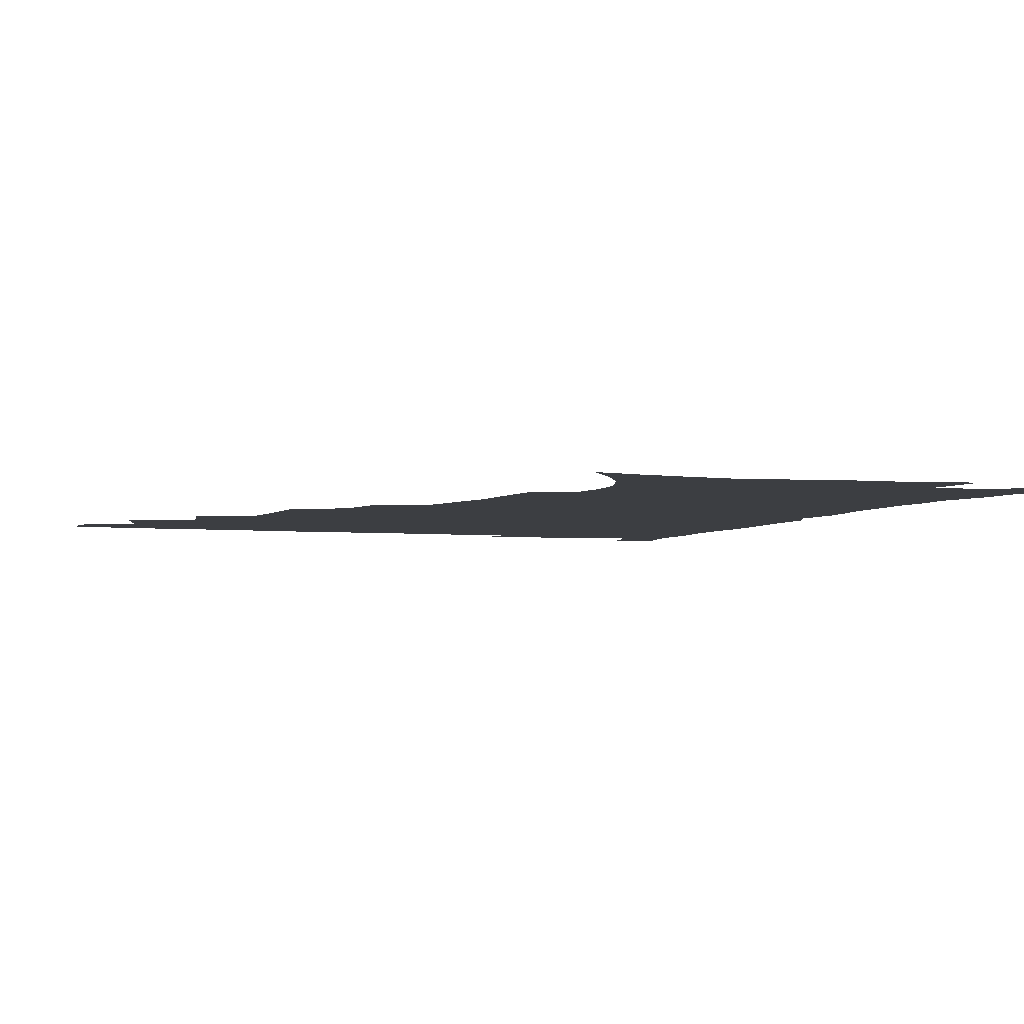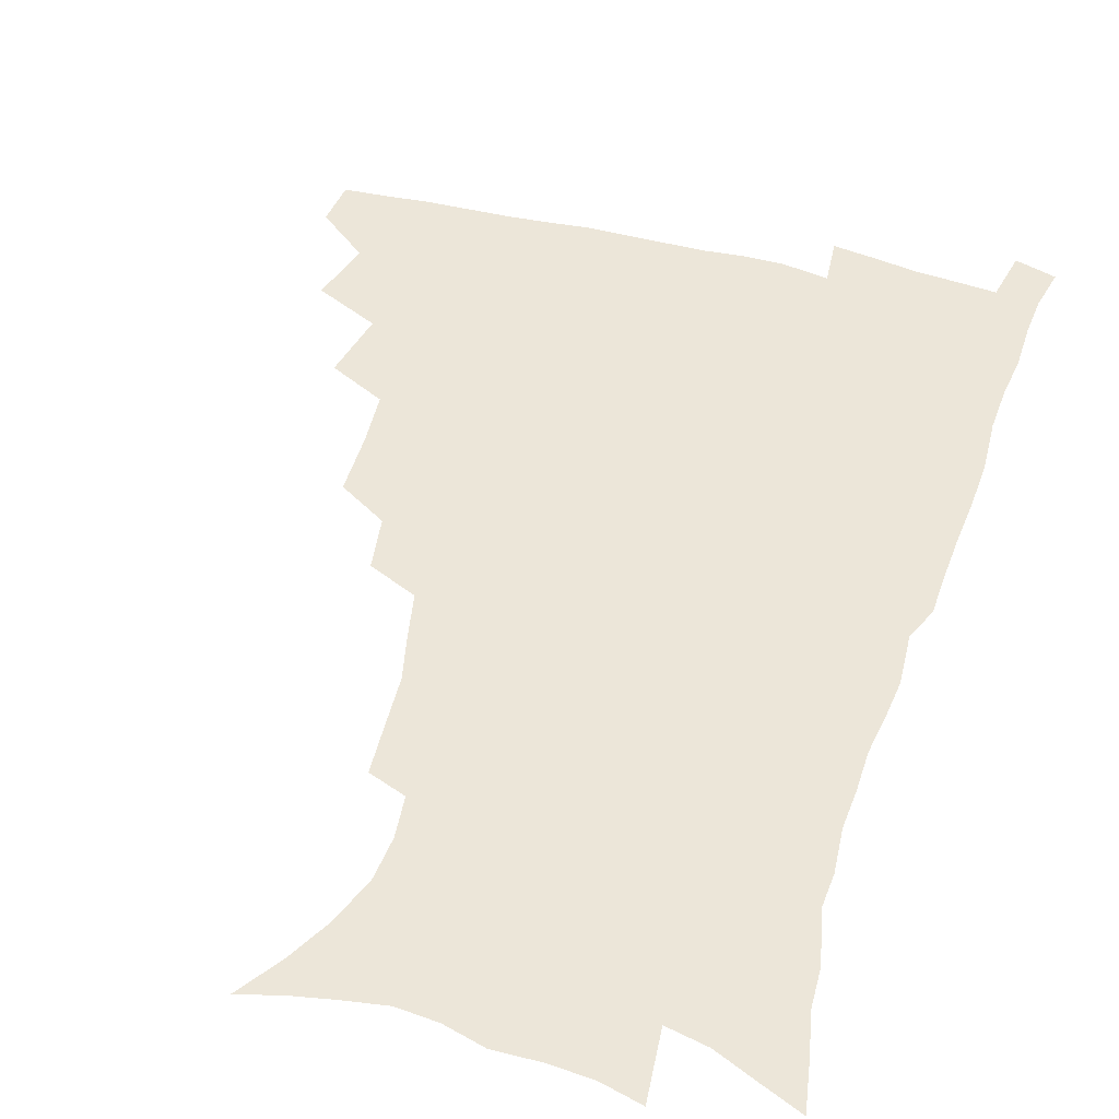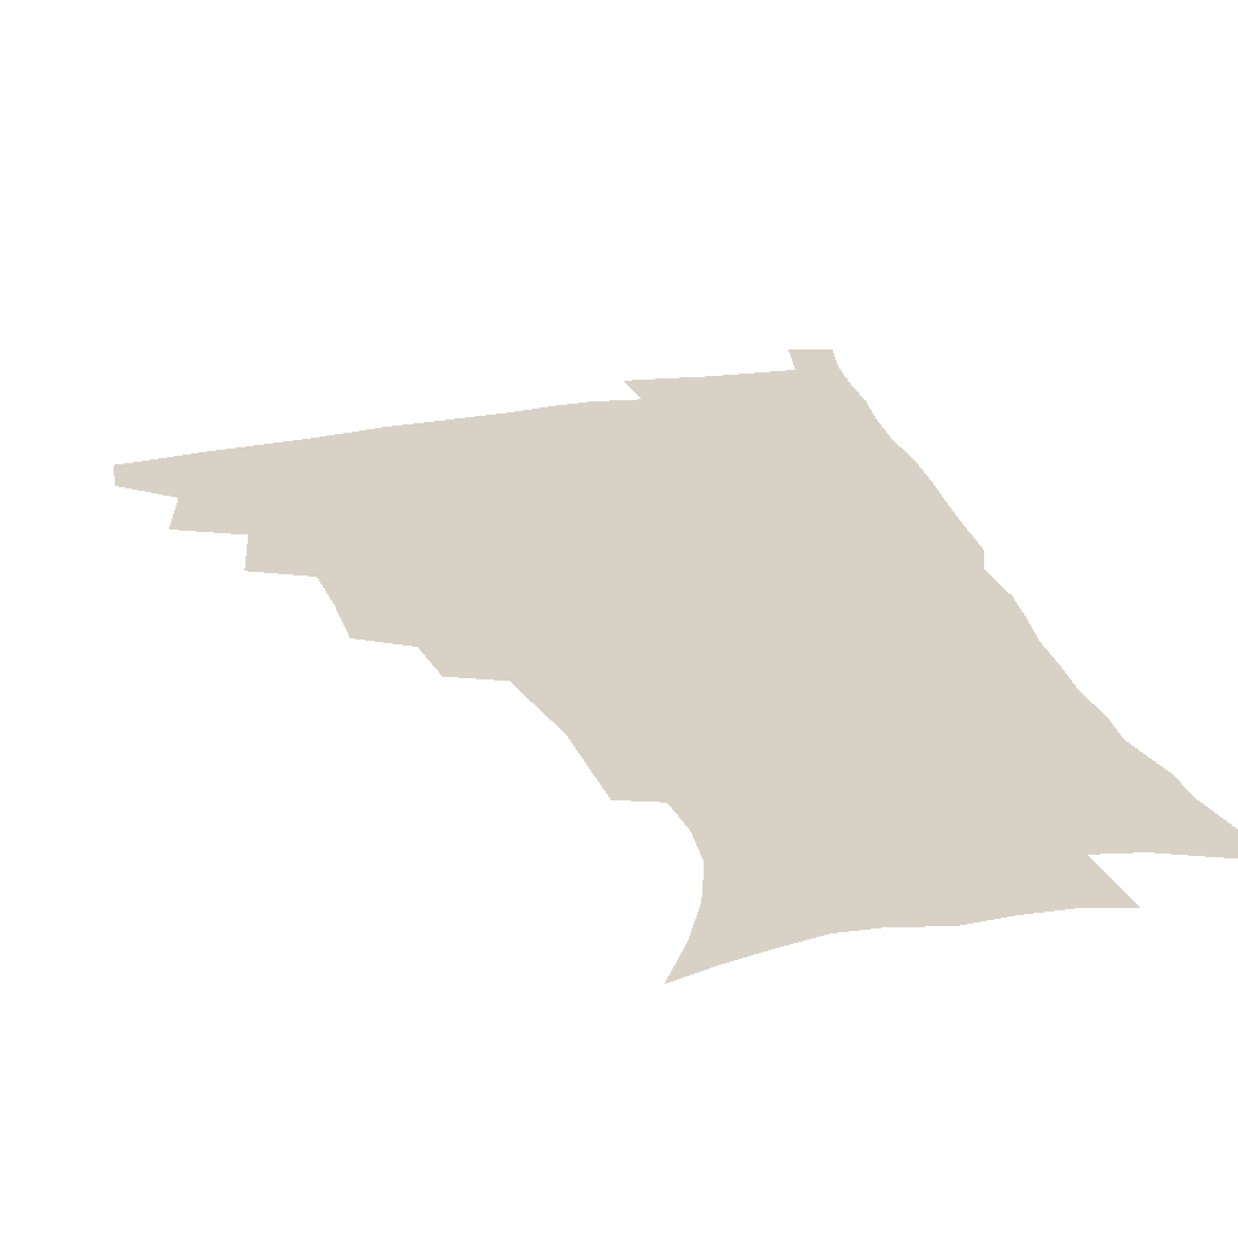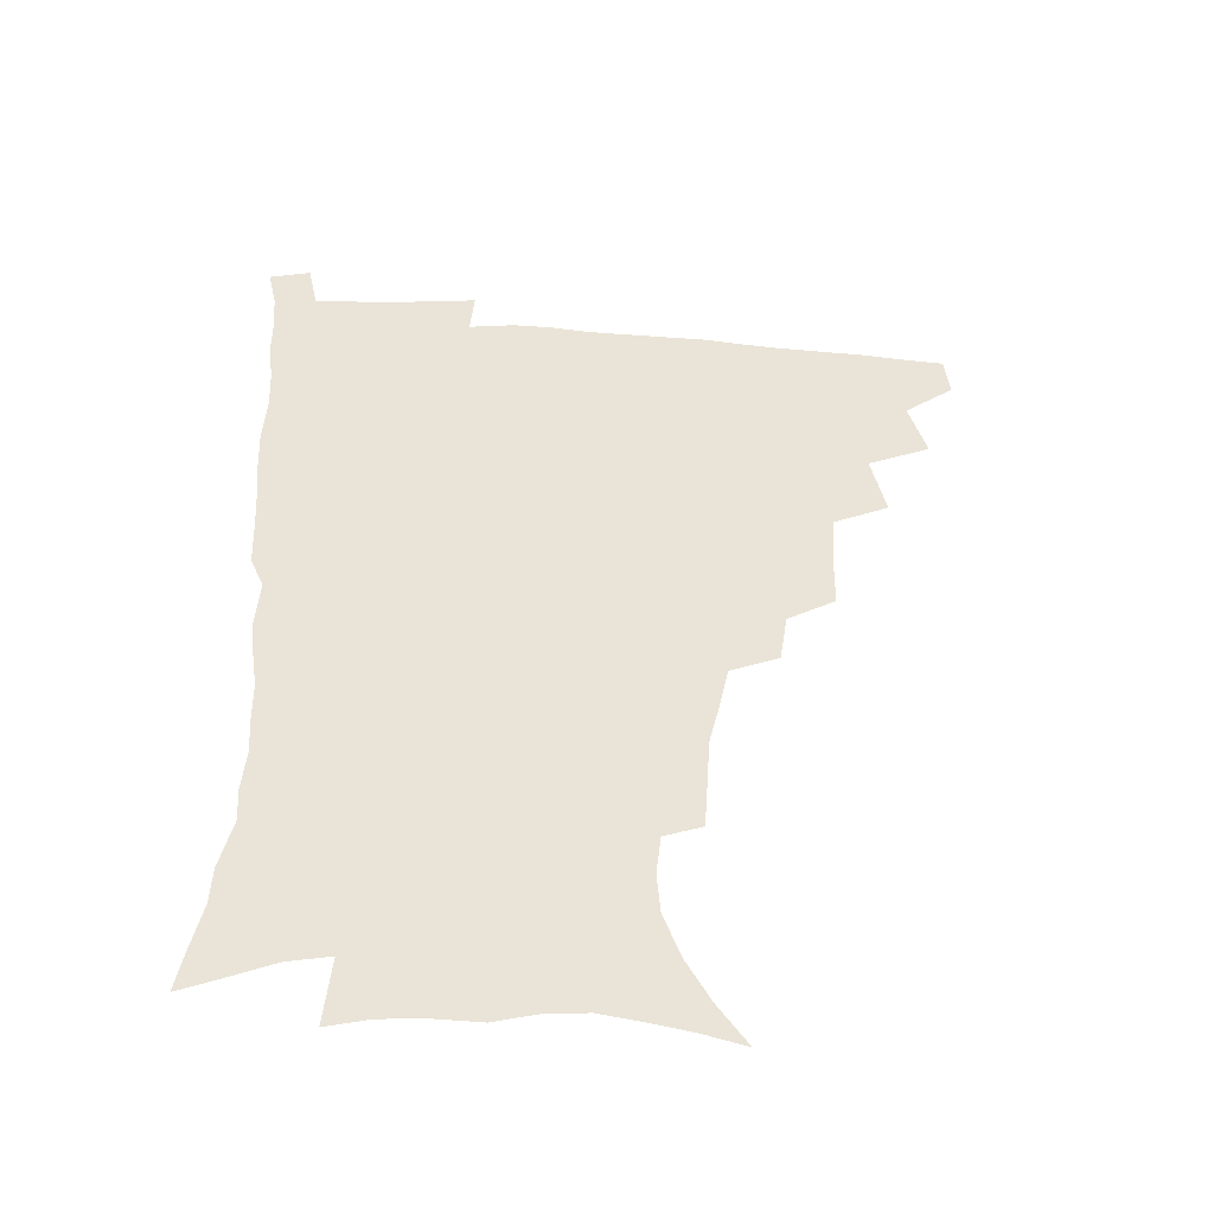
<metadata>
{"format":"obj","ext":"obj","renderer":"f3d","projection":"perspective","resolution":1024,"background":"white","views":[{"elev":-3.4,"azim":-19.7,"up":"+Z"},{"elev":48.8,"azim":17.0,"up":"+Z"},{"elev":27.3,"azim":-15.9,"up":"+Z"},{"elev":-48.3,"azim":175.7,"up":"+Y"}]}
</metadata>
<code>
v 465 476.8 0
v 466.6 492.9 0
v 476.8 440.1 0
v 483.1 462.2 0
v 483.6 478.2 0
v 482.2 494 0
v 494.5 405.1 0
v 499.7 429.5 0
v 499 446.7 0
v 500.6 464.2 0
v 499 479.5 0
v 497.5 495.4 0
v 516.4 353.7 0
v 516 375.8 0
v 514.6 395.3 0
v 518 418.4 0
v 516.1 433.3 0
v 516.3 450.1 0
v 515.5 465.3 0
v 514.4 480.3 0
v 512.9 495.9 0
v 536.7 323.9 0
v 533.8 343.3 0
v 533.4 365.9 0
v 533.2 386.8 0
v 533.7 406 0
v 532.6 420.7 0
v 532.4 436.7 0
v 531.7 451.7 0
v 530.6 466.4 0
v 529.2 481.3 0
v 528.1 496.4 0
v 563.7 246.2 0
v 562.6 264.1 0
v 561.4 283.2 0
v 557.9 298.2 0
v 554.2 316.2 0
v 551.8 337 0
v 549.9 355.2 0
v 548 371.8 0
v 546.8 387.8 0
v 547.4 406.6 0
v 548.1 423.9 0
v 547.8 438.9 0
v 546.7 453.1 0
v 545.3 467.6 0
v 544 482.4 0
v 542.7 497.5 0
v 552.8 161.7 0
v 563.2 177.2 0
v 571.7 193.2 0
v 577.8 210.3 0
v 579 225.9 0
v 577.3 241.1 0
v 576.3 260.7 0
v 574.5 277.1 0
v 572.3 292.9 0
v 569.8 309.6 0
v 567.2 326.4 0
v 565.6 345 0
v 564 361.4 0
v 563.8 379.4 0
v 563.3 395.5 0
v 563 411.3 0
v 562.8 426.2 0
v 562.1 440.1 0
v 562 454.1 0
v 560.5 468.2 0
v 558.7 483.2 0
v 557 499 0
v 568 165.9 0
v 578.4 183 0
v 586.4 202.3 0
v 589 218.3 0
v 589.7 235.8 0
v 588.1 250.4 0
v 587.4 269.1 0
v 586.1 286.6 0
v 584.2 302.3 0
v 582.2 318.2 0
v 580.3 333.8 0
v 578.8 350.1 0
v 578 366.8 0
v 577.4 382.4 0
v 577.4 398.9 0
v 577.1 413.7 0
v 576.5 427.4 0
v 576.4 441.3 0
v 576.2 454.9 0
v 574.9 468.7 0
v 573.4 483.6 0
v 571.7 499.1 0
v 582.3 168.8 0
v 591.7 186.7 0
v 598.6 208.1 0
v 600.4 225.9 0
v 600.2 242.1 0
v 599.4 258.3 0
v 598.3 273.9 0
v 596.9 290.5 0
v 595.6 307.7 0
v 594 321.9 0
v 592.9 338.6 0
v 591.7 353.4 0
v 591.2 369.8 0
v 590.6 384.6 0
v 590.6 400.3 0
v 590.5 415 0
v 590.5 429.1 0
v 590.1 442.1 0
v 589.6 455.5 0
v 589.1 469.1 0
v 588.1 483.4 0
v 586.3 499.3 0
v 597.7 171.4 0
v 606.6 193.2 0
v 610.3 212.6 0
v 611 228.8 0
v 610.6 244.6 0
v 609.9 260 0
v 609.3 279.3 0
v 608.2 294.2 0
v 606.9 309.2 0
v 606.1 326.4 0
v 605 340 0
v 604.1 354.6 0
v 603.8 370.8 0
v 603.7 386.6 0
v 603.7 401.5 0
v 603.9 416.1 0
v 603.6 428.8 0
v 603.6 442.4 0
v 603.6 456 0
v 603.2 469.4 0
v 602.6 483.2 0
v 600.7 499.4 0
v 612.4 170.1 0
v 619.1 194.4 0
v 621.3 214 0
v 622 232.5 0
v 621.4 246.5 0
v 621 265 0
v 620.2 280.4 0
v 619.3 296.1 0
v 618.5 312.2 0
v 617.8 327.1 0
v 617.2 342.3 0
v 616.8 357.4 0
v 616.7 373.4 0
v 616.5 387.3 0
v 616.4 400.5 0
v 616.9 417 0
v 617.1 429.6 0
v 617.5 443.2 0
v 617.3 456.4 0
v 616.8 470.1 0
v 616.5 483.7 0
v 614.7 500.8 0
v 627.4 166.1 0
v 631.5 194.2 0
v 632.7 215.9 0
v 632.8 233.6 0
v 632.6 249.6 0
v 632.1 263.9 0
v 631.3 279.8 0
v 630.6 295.5 0
v 629.9 312.2 0
v 629.5 328.7 0
v 629.2 342.7 0
v 629.1 358.3 0
v 629.1 373 0
v 629.1 387.9 0
v 629.4 402 0
v 629.7 416.3 0
v 630.2 429 0
v 630.9 444 0
v 631.1 456.6 0
v 631.2 470 0
v 630.7 484.3 0
v 629 500.8 0
v 643.5 166.5 0
v 644.4 194.4 0
v 644.5 212.4 0
v 643.8 232.7 0
v 643.6 248.8 0
v 643.1 263.7 0
v 642.4 280.3 0
v 641.9 295.9 0
v 641.6 310.8 0
v 641.1 327.8 0
v 641.3 341.8 0
v 641.1 357.8 0
v 641.5 371.8 0
v 641.6 387.3 0
v 642 401.3 0
v 642.2 415.9 0
v 643.4 428.2 0
v 643.9 443 0
v 644.5 456.4 0
v 645 469.8 0
v 645.5 483.5 0
v 645.6 498 0
v 644.2 515.4 0
v 659.1 165.4 0
v 657.6 192.1 0
v 656.3 212.2 0
v 656.5 226.6 0
v 654.6 247.8 0
v 653.9 264.2 0
v 653.3 280.1 0
v 652.9 296.2 0
v 653.1 309.4 0
v 652.8 326.3 0
v 653.3 340.1 0
v 654.1 353.9 0
v 654 370.1 0
v 654.2 385.5 0
v 654.8 399.5 0
v 655.3 413.8 0
v 656.4 427.5 0
v 656.9 442.8 0
v 657.9 455.8 0
v 658.8 469.2 0
v 659.7 482.9 0
v 660 497.1 0
v 659.2 513.3 0
v 674.1 161.6 0
v 671.7 187.6 0
v 669.2 208.2 0
v 667.8 226.1 0
v 666.1 245 0
v 665 262.5 0
v 664.1 279.4 0
v 664 294.3 0
v 664.4 308.4 0
v 664.3 323.9 0
v 665.8 336.7 0
v 666.1 352 0
v 666.6 367 0
v 666.8 383 0
v 667.5 397.5 0
v 667.6 413.2 0
v 669.7 425.9 0
v 670.3 440.8 0
v 671.5 454.6 0
v 672.6 468.2 0
v 673.6 482.2 0
v 674.5 495.8 0
v 674.7 510.8 0
v 686.5 184.5 0
v 682.4 204.5 0
v 679.3 224.2 0
v 678.5 239.6 0
v 677.6 255.9 0
v 676.9 272.1 0
v 676.3 288.5 0
v 676.2 304 0
v 677.3 317.7 0
v 678.6 331.3 0
v 678.7 347.6 0
v 679.3 363.1 0
v 680.4 377.8 0
v 681.2 393 0
v 682.8 407.3 0
v 683.2 423.1 0
v 684.5 437.5 0
v 684.9 453.3 0
v 686.2 467.3 0
v 687.3 481.2 0
v 688.6 495.2 0
v 689.3 509.7 0
v 702 177.7 0
v 696.8 198 0
v 694.6 214.7 0
v 691.4 233.5 0
v 690.4 248.9 0
v 689.6 264.9 0
v 689.7 279.8 0
v 689.1 296.2 0
v 690.4 310.1 0
v 691.6 324.5 0
v 691.7 341.2 0
v 692.4 357 0
v 694.5 371 0
v 696.4 385.5 0
v 697.1 401.7 0
v 696.6 419.4 0
v 698.7 433.6 0
v 699.9 449.1 0
v 700.5 465 0
v 701.6 479.6 0
v 702.9 494.1 0
v 704.1 508.4 0
v 707.7 526.8 0
v 716.6 171.5 0
v 713.7 187.8 0
v 710.1 205.1 0
v 709.5 219.1 0
v 705.1 238.7 0
v 705.9 251.4 0
v 704.5 268 0
v 705.4 282.1 0
v 705.6 297.7 0
v 707.6 311.4 0
v 709.2 326.4 0
v 708 345.7 0
v 712.9 357.6 0
v 713.5 374.4 0
v 714.4 391 0
v 715.7 407.4 0
v 716.5 424.2 0
v 715.4 443.8 0
v 716.2 460.6 0
v 718.1 475.9 0
v 718.2 492.3 0
v 719.4 507.3 0
v 722.6 522.4 0
f 4 5 1
f 1 5 2
f 5 6 2
f 8 9 3
f 3 9 4
f 9 10 4
f 4 10 5
f 10 11 5
f 5 11 6
f 11 12 6
f 15 16 7
f 7 16 8
f 16 17 8
f 8 17 9
f 17 18 9
f 9 18 10
f 18 19 10
f 10 19 11
f 19 20 11
f 11 20 12
f 20 21 12
f 23 24 13
f 13 24 14
f 24 25 14
f 14 25 15
f 25 26 15
f 15 26 16
f 26 27 16
f 16 27 17
f 27 28 17
f 17 28 18
f 28 29 18
f 18 29 19
f 29 30 19
f 19 30 20
f 30 31 20
f 20 31 21
f 31 32 21
f 37 38 22
f 22 38 23
f 38 39 23
f 23 39 24
f 39 40 24
f 24 40 25
f 40 41 25
f 25 41 26
f 41 42 26
f 26 42 27
f 42 43 27
f 27 43 28
f 43 44 28
f 28 44 29
f 44 45 29
f 29 45 30
f 45 46 30
f 30 46 31
f 46 47 31
f 31 47 32
f 47 48 32
f 54 55 33
f 33 55 34
f 55 56 34
f 34 56 35
f 56 57 35
f 35 57 36
f 57 58 36
f 36 58 37
f 58 59 37
f 37 59 38
f 59 60 38
f 38 60 39
f 60 61 39
f 39 61 40
f 61 62 40
f 40 62 41
f 62 63 41
f 41 63 42
f 63 64 42
f 42 64 43
f 64 65 43
f 43 65 44
f 65 66 44
f 44 66 45
f 66 67 45
f 45 67 46
f 67 68 46
f 46 68 47
f 68 69 47
f 47 69 48
f 69 70 48
f 49 71 50
f 71 72 50
f 50 72 51
f 72 73 51
f 51 73 52
f 73 74 52
f 52 74 53
f 74 75 53
f 53 75 54
f 75 76 54
f 54 76 55
f 76 77 55
f 55 77 56
f 77 78 56
f 56 78 57
f 78 79 57
f 57 79 58
f 79 80 58
f 58 80 59
f 80 81 59
f 59 81 60
f 81 82 60
f 60 82 61
f 82 83 61
f 61 83 62
f 83 84 62
f 62 84 63
f 84 85 63
f 63 85 64
f 85 86 64
f 64 86 65
f 86 87 65
f 65 87 66
f 87 88 66
f 66 88 67
f 88 89 67
f 67 89 68
f 89 90 68
f 68 90 69
f 90 91 69
f 69 91 70
f 91 92 70
f 71 93 72
f 93 94 72
f 72 94 73
f 94 95 73
f 73 95 74
f 95 96 74
f 74 96 75
f 96 97 75
f 75 97 76
f 97 98 76
f 76 98 77
f 98 99 77
f 77 99 78
f 99 100 78
f 78 100 79
f 100 101 79
f 79 101 80
f 101 102 80
f 80 102 81
f 102 103 81
f 81 103 82
f 103 104 82
f 82 104 83
f 104 105 83
f 83 105 84
f 105 106 84
f 84 106 85
f 106 107 85
f 85 107 86
f 107 108 86
f 86 108 87
f 108 109 87
f 87 109 88
f 109 110 88
f 88 110 89
f 110 111 89
f 89 111 90
f 111 112 90
f 90 112 91
f 112 113 91
f 91 113 92
f 113 114 92
f 93 115 94
f 115 116 94
f 94 116 95
f 116 117 95
f 95 117 96
f 117 118 96
f 96 118 97
f 118 119 97
f 97 119 98
f 119 120 98
f 98 120 99
f 120 121 99
f 99 121 100
f 121 122 100
f 100 122 101
f 122 123 101
f 101 123 102
f 123 124 102
f 102 124 103
f 124 125 103
f 103 125 104
f 125 126 104
f 104 126 105
f 126 127 105
f 105 127 106
f 127 128 106
f 106 128 107
f 128 129 107
f 107 129 108
f 129 130 108
f 108 130 109
f 130 131 109
f 109 131 110
f 131 132 110
f 110 132 111
f 132 133 111
f 111 133 112
f 133 134 112
f 112 134 113
f 134 135 113
f 113 135 114
f 135 136 114
f 115 137 116
f 137 138 116
f 116 138 117
f 138 139 117
f 117 139 118
f 139 140 118
f 118 140 119
f 140 141 119
f 119 141 120
f 141 142 120
f 120 142 121
f 142 143 121
f 121 143 122
f 143 144 122
f 122 144 123
f 144 145 123
f 123 145 124
f 145 146 124
f 124 146 125
f 146 147 125
f 125 147 126
f 147 148 126
f 126 148 127
f 148 149 127
f 127 149 128
f 149 150 128
f 128 150 129
f 150 151 129
f 129 151 130
f 151 152 130
f 130 152 131
f 152 153 131
f 131 153 132
f 153 154 132
f 132 154 133
f 154 155 133
f 133 155 134
f 155 156 134
f 134 156 135
f 156 157 135
f 135 157 136
f 157 158 136
f 137 159 138
f 159 160 138
f 138 160 139
f 160 161 139
f 139 161 140
f 161 162 140
f 140 162 141
f 162 163 141
f 141 163 142
f 163 164 142
f 142 164 143
f 164 165 143
f 143 165 144
f 165 166 144
f 144 166 145
f 166 167 145
f 145 167 146
f 167 168 146
f 146 168 147
f 168 169 147
f 147 169 148
f 169 170 148
f 148 170 149
f 170 171 149
f 149 171 150
f 171 172 150
f 150 172 151
f 172 173 151
f 151 173 152
f 173 174 152
f 152 174 153
f 174 175 153
f 153 175 154
f 175 176 154
f 154 176 155
f 176 177 155
f 155 177 156
f 177 178 156
f 156 178 157
f 178 179 157
f 157 179 158
f 179 180 158
f 159 181 160
f 181 182 160
f 160 182 161
f 182 183 161
f 161 183 162
f 183 184 162
f 162 184 163
f 184 185 163
f 163 185 164
f 185 186 164
f 164 186 165
f 186 187 165
f 165 187 166
f 187 188 166
f 166 188 167
f 188 189 167
f 167 189 168
f 189 190 168
f 168 190 169
f 190 191 169
f 169 191 170
f 191 192 170
f 170 192 171
f 192 193 171
f 171 193 172
f 193 194 172
f 172 194 173
f 194 195 173
f 173 195 174
f 195 196 174
f 174 196 175
f 196 197 175
f 175 197 176
f 197 198 176
f 176 198 177
f 198 199 177
f 177 199 178
f 199 200 178
f 178 200 179
f 200 201 179
f 179 201 180
f 201 202 180
f 181 204 182
f 204 205 182
f 182 205 183
f 205 206 183
f 183 206 184
f 206 207 184
f 184 207 185
f 207 208 185
f 185 208 186
f 208 209 186
f 186 209 187
f 209 210 187
f 187 210 188
f 210 211 188
f 188 211 189
f 211 212 189
f 189 212 190
f 212 213 190
f 190 213 191
f 213 214 191
f 191 214 192
f 214 215 192
f 192 215 193
f 215 216 193
f 193 216 194
f 216 217 194
f 194 217 195
f 217 218 195
f 195 218 196
f 218 219 196
f 196 219 197
f 219 220 197
f 197 220 198
f 220 221 198
f 198 221 199
f 221 222 199
f 199 222 200
f 222 223 200
f 200 223 201
f 223 224 201
f 201 224 202
f 224 225 202
f 202 225 203
f 225 226 203
f 204 227 205
f 227 228 205
f 205 228 206
f 228 229 206
f 206 229 207
f 229 230 207
f 207 230 208
f 230 231 208
f 208 231 209
f 231 232 209
f 209 232 210
f 232 233 210
f 210 233 211
f 233 234 211
f 211 234 212
f 234 235 212
f 212 235 213
f 235 236 213
f 213 236 214
f 236 237 214
f 214 237 215
f 237 238 215
f 215 238 216
f 238 239 216
f 216 239 217
f 239 240 217
f 217 240 218
f 240 241 218
f 218 241 219
f 241 242 219
f 219 242 220
f 242 243 220
f 220 243 221
f 243 244 221
f 221 244 222
f 244 245 222
f 222 245 223
f 245 246 223
f 223 246 224
f 246 247 224
f 224 247 225
f 247 248 225
f 225 248 226
f 248 249 226
f 228 250 229
f 250 251 229
f 229 251 230
f 251 252 230
f 230 252 231
f 252 253 231
f 231 253 232
f 253 254 232
f 232 254 233
f 254 255 233
f 233 255 234
f 255 256 234
f 234 256 235
f 256 257 235
f 235 257 236
f 257 258 236
f 236 258 237
f 258 259 237
f 237 259 238
f 259 260 238
f 238 260 239
f 260 261 239
f 239 261 240
f 261 262 240
f 240 262 241
f 262 263 241
f 241 263 242
f 263 264 242
f 242 264 243
f 264 265 243
f 243 265 244
f 265 266 244
f 244 266 245
f 266 267 245
f 245 267 246
f 267 268 246
f 246 268 247
f 268 269 247
f 247 269 248
f 269 270 248
f 248 270 249
f 270 271 249
f 250 272 251
f 272 273 251
f 251 273 252
f 273 274 252
f 252 274 253
f 274 275 253
f 253 275 254
f 275 276 254
f 254 276 255
f 276 277 255
f 255 277 256
f 277 278 256
f 256 278 257
f 278 279 257
f 257 279 258
f 279 280 258
f 258 280 259
f 280 281 259
f 259 281 260
f 281 282 260
f 260 282 261
f 282 283 261
f 261 283 262
f 283 284 262
f 262 284 263
f 284 285 263
f 263 285 264
f 285 286 264
f 264 286 265
f 286 287 265
f 265 287 266
f 287 288 266
f 266 288 267
f 288 289 267
f 267 289 268
f 289 290 268
f 268 290 269
f 290 291 269
f 269 291 270
f 291 292 270
f 270 292 271
f 292 293 271
f 272 295 273
f 295 296 273
f 273 296 274
f 296 297 274
f 274 297 275
f 297 298 275
f 275 298 276
f 298 299 276
f 276 299 277
f 299 300 277
f 277 300 278
f 300 301 278
f 278 301 279
f 301 302 279
f 279 302 280
f 302 303 280
f 280 303 281
f 303 304 281
f 281 304 282
f 304 305 282
f 282 305 283
f 305 306 283
f 283 306 284
f 306 307 284
f 284 307 285
f 307 308 285
f 285 308 286
f 308 309 286
f 286 309 287
f 309 310 287
f 287 310 288
f 310 311 288
f 288 311 289
f 311 312 289
f 289 312 290
f 312 313 290
f 290 313 291
f 313 314 291
f 291 314 292
f 314 315 292
f 292 315 293
f 315 316 293
f 293 316 294
f 316 317 294

</code>
